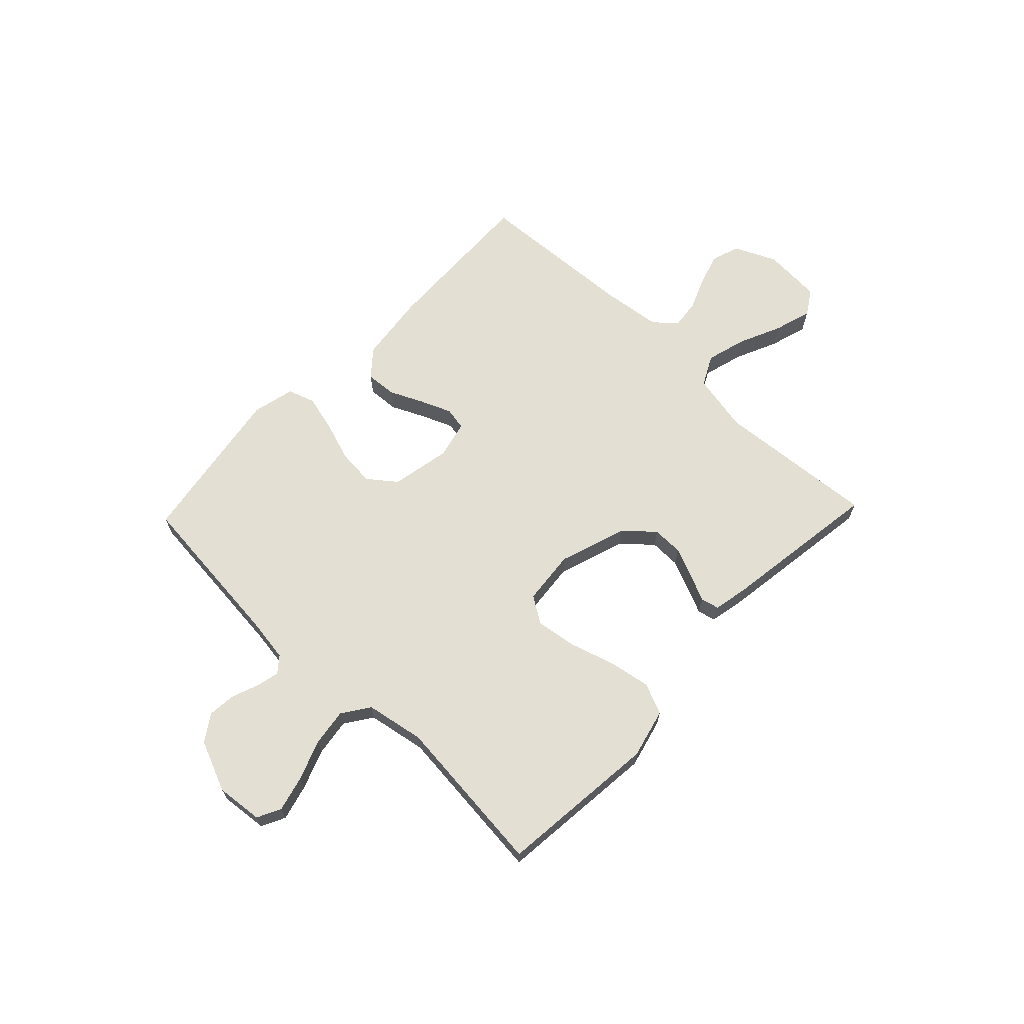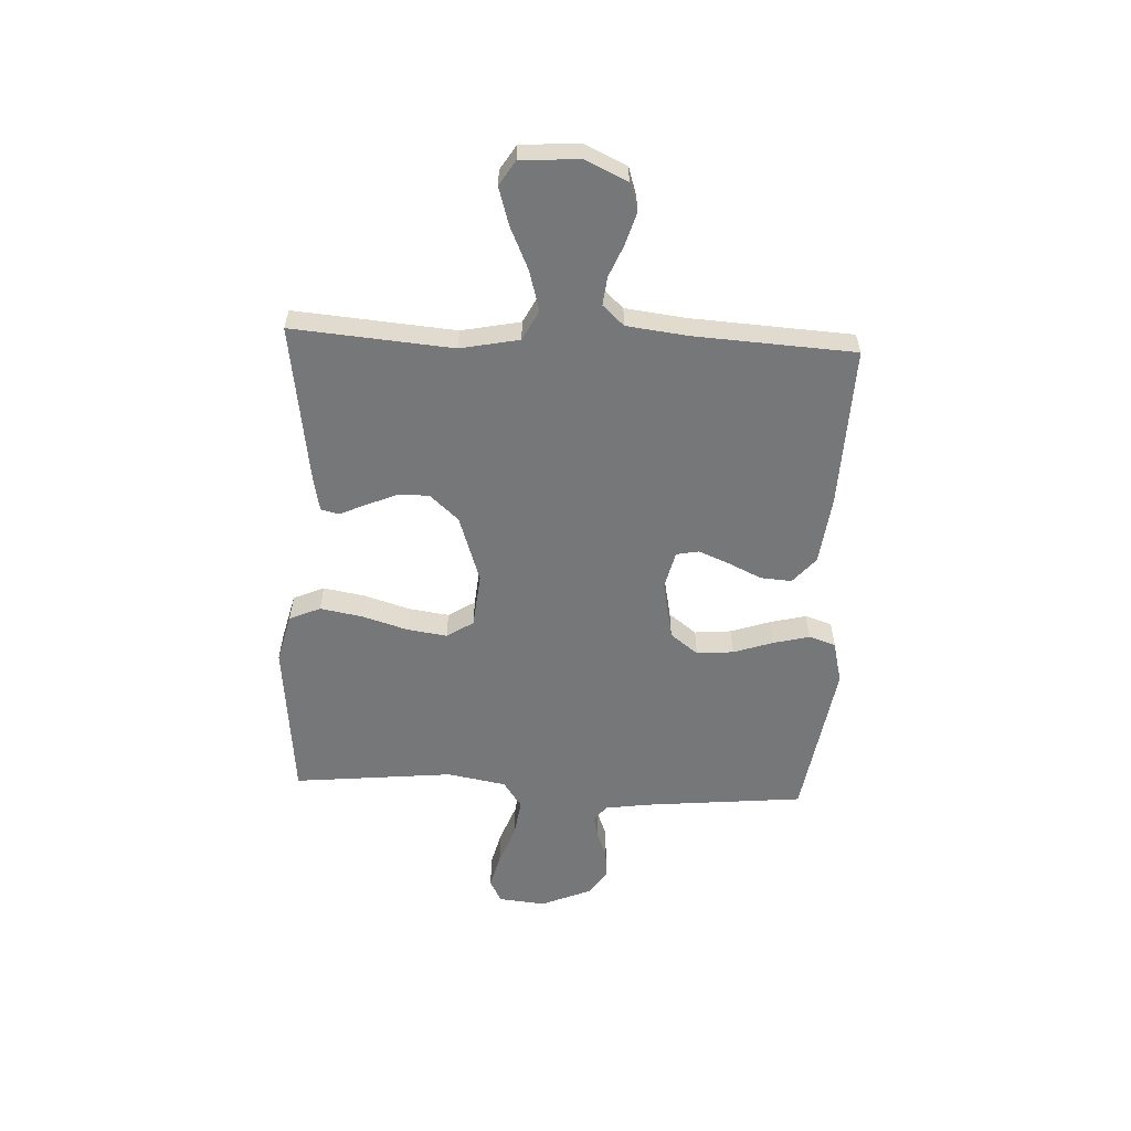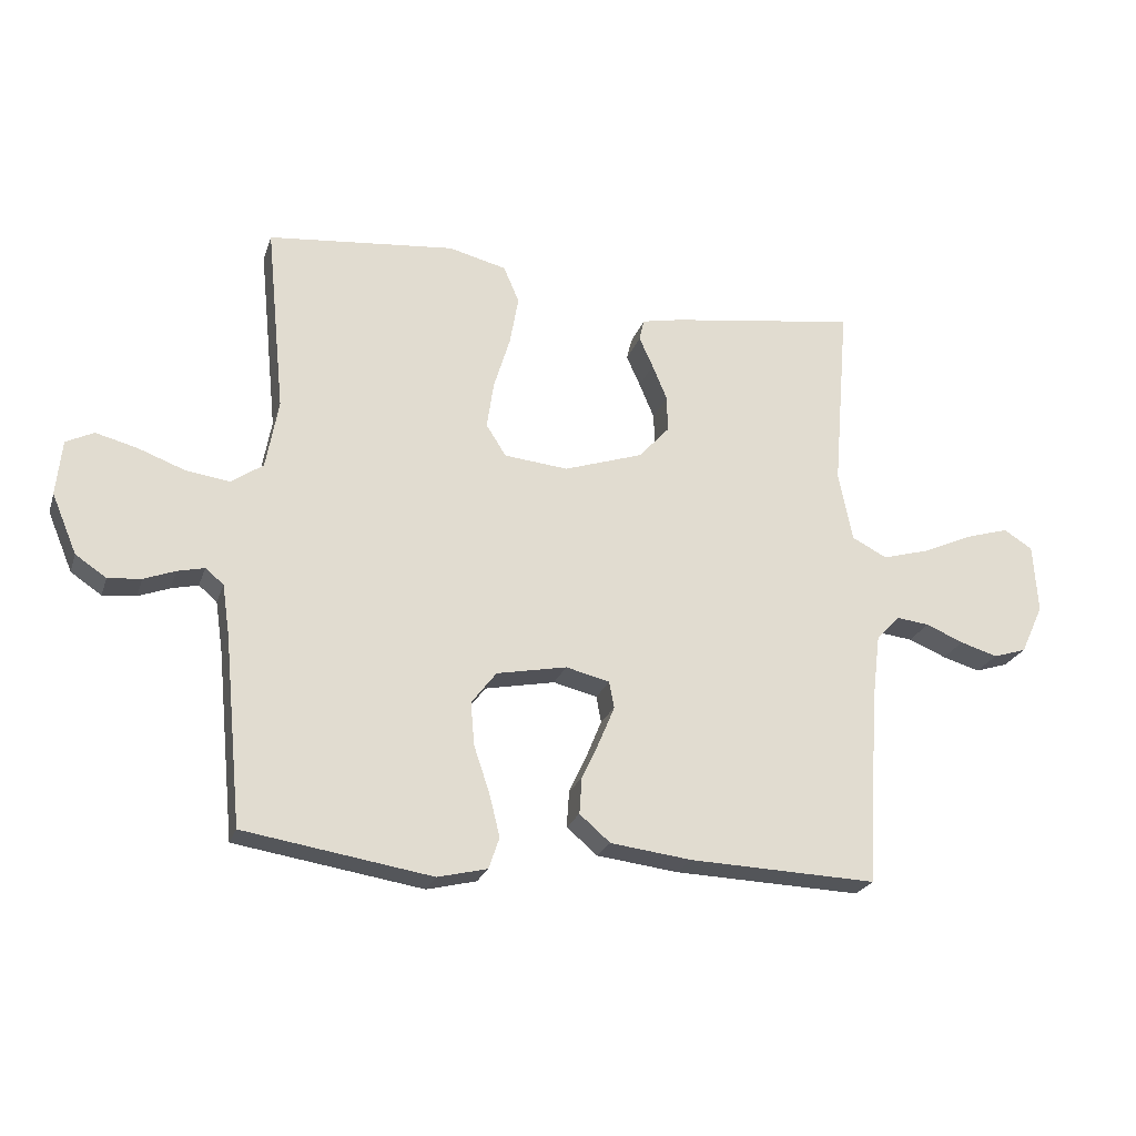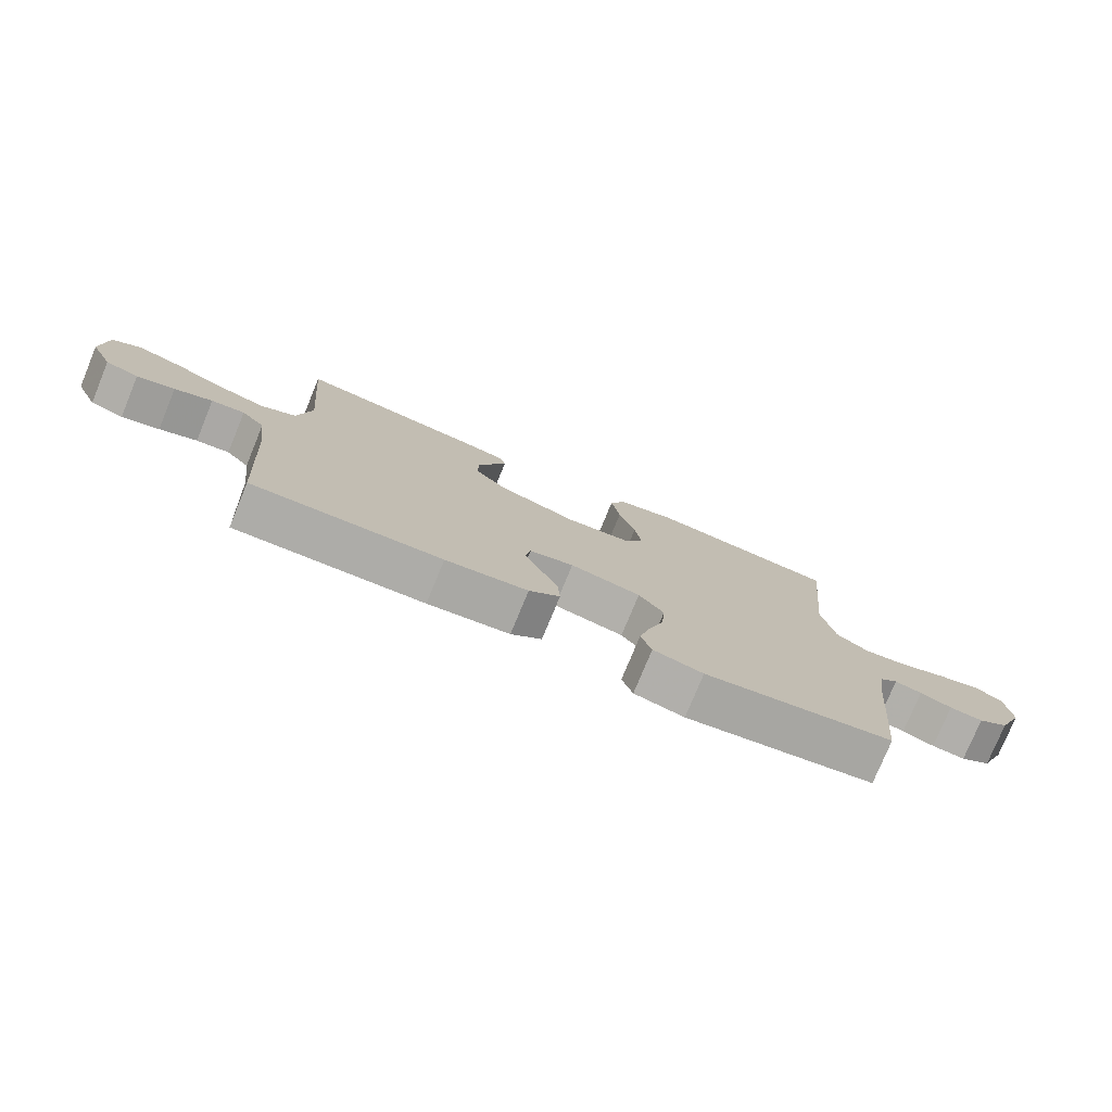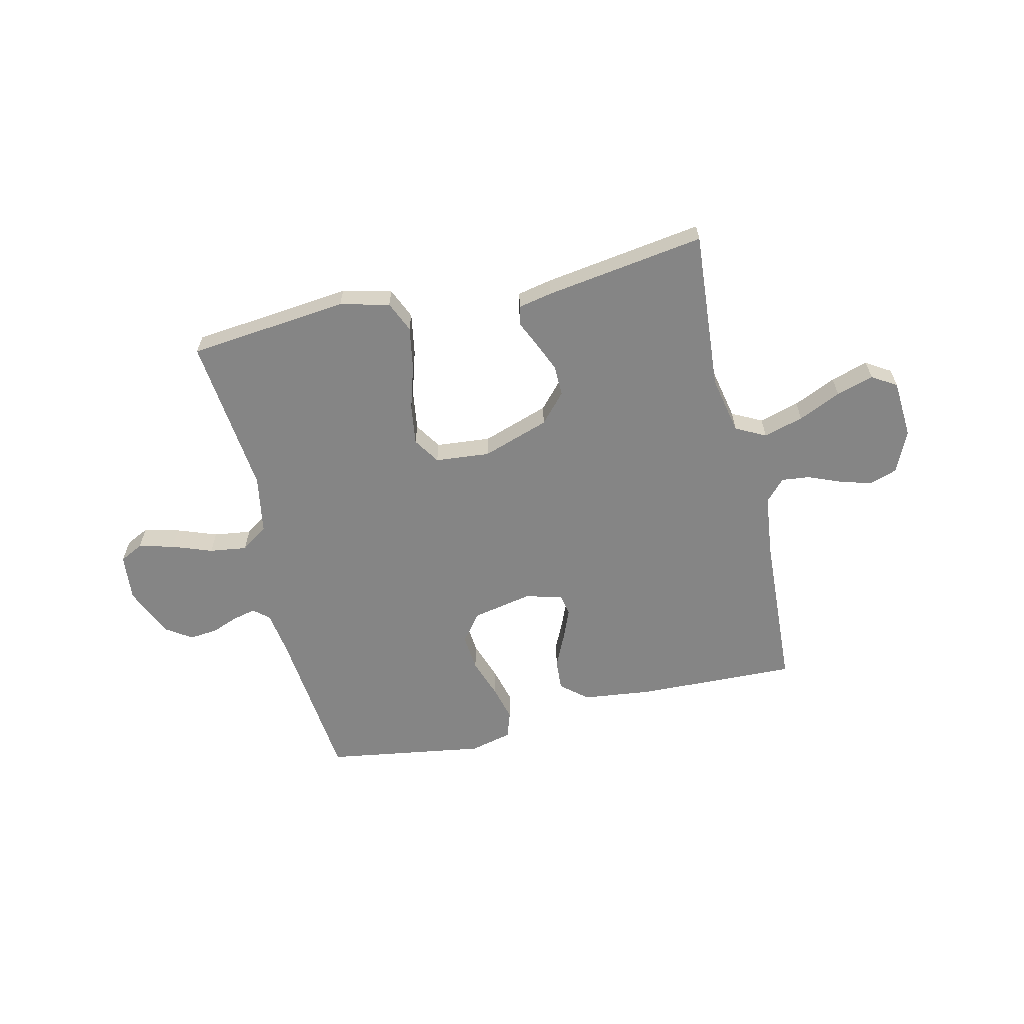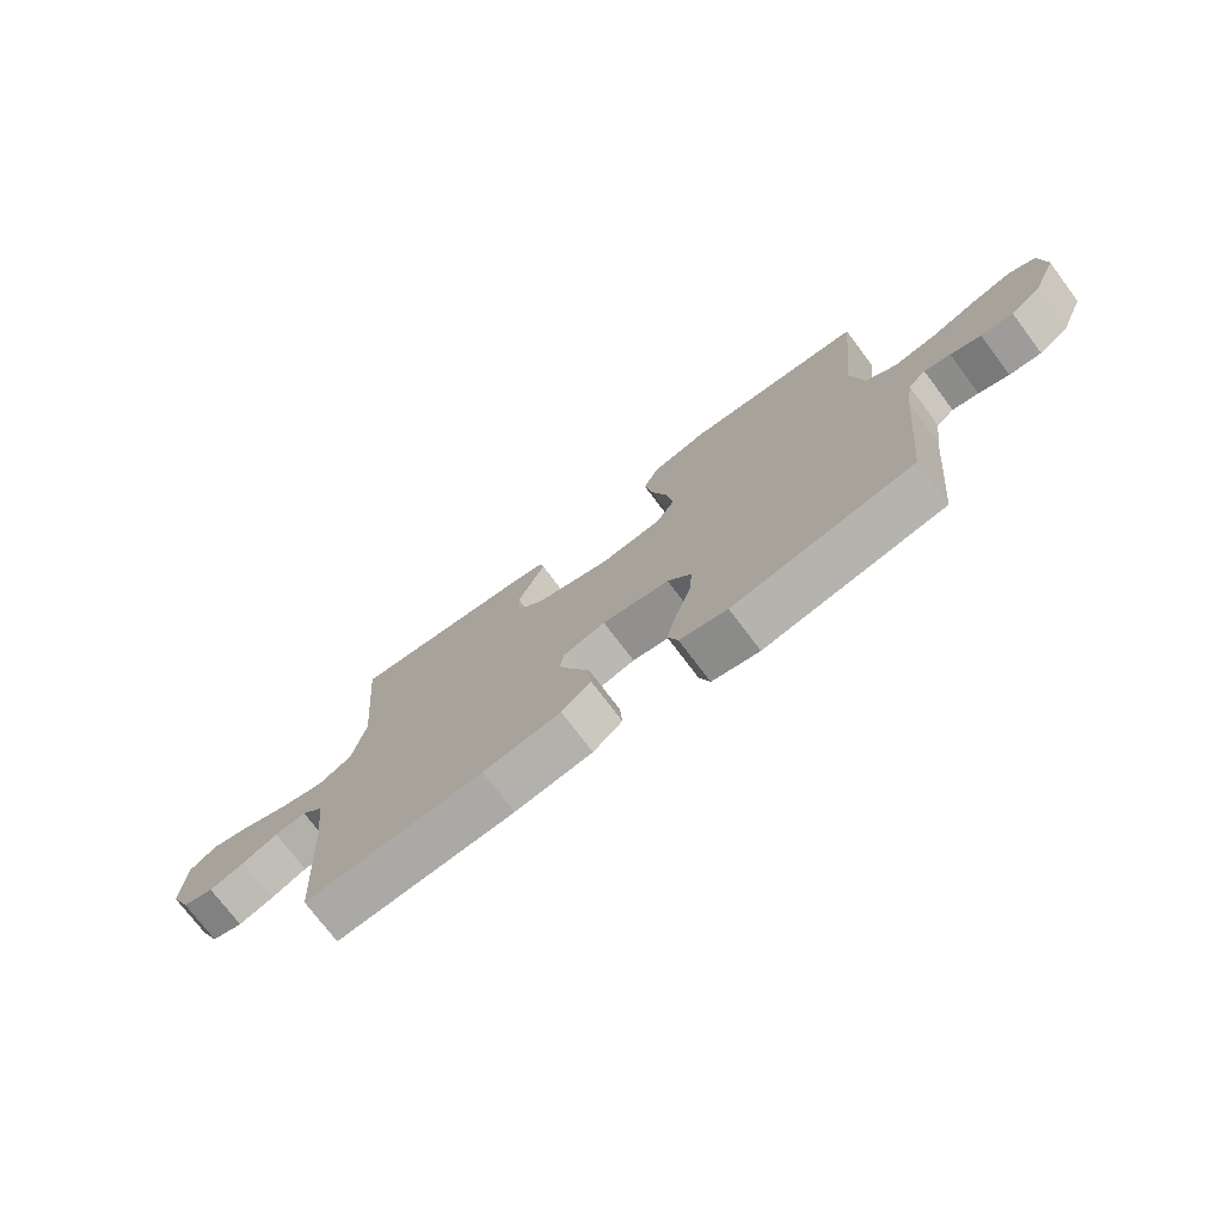
<metadata>
{"format":"obj","ext":"obj","renderer":"f3d","projection":"perspective","resolution":1024,"background":"white","views":[{"elev":66.7,"azim":-46.3,"up":"+Y"},{"elev":-57.1,"azim":87.3,"up":"+Y"},{"elev":-23.4,"azim":-16.2,"up":"+Z"},{"elev":-77.2,"azim":157.6,"up":"+Z"},{"elev":-61.7,"azim":13.4,"up":"+Y"},{"elev":-74.2,"azim":-143.0,"up":"+Z"}]}
</metadata>
<code>
v 0.5 0.07 -0.5
v 0.2 0.07 -0.489
v 0.07 0.07 -0.473
v 0.021 0.07 -0.431
v 0.025 0.07 -0.373
v 0.054 0.07 -0.311
v 0.078 0.07 -0.253
v 0.07 0.07 -0.211
v 0 0.07 -0.194
v -0.112 0.07 -0.216
v -0.152 0.07 -0.268
v -0.146 0.07 -0.337
v -0.121 0.07 -0.411
v -0.104 0.07 -0.479
v -0.121 0.07 -0.529
v -0.2 0.07 -0.548
v -0.5 0.07 -0.5
v -0.529 0.07 -0.2
v -0.541 0.07 -0.118
v -0.57 0.07 -0.094
v -0.613 0.07 -0.104
v -0.663 0.07 -0.123
v -0.716 0.07 -0.128
v -0.765 0.07 -0.095
v -0.805 0.07 0
v -0.796 0.07 0.088
v -0.752 0.07 0.11
v -0.686 0.07 0.093
v -0.611 0.07 0.065
v -0.541 0.07 0.055
v -0.49 0.07 0.09
v -0.47 0.07 0.2
v -0.5 0.07 0.5
v -0.2 0.07 0.53
v -0.108 0.07 0.507
v -0.083 0.07 0.449
v -0.097 0.07 0.37
v -0.123 0.07 0.285
v -0.134 0.07 0.21
v -0.102 0.07 0.16
v 0 0.07 0.15
v 0.126 0.07 0.192
v 0.175 0.07 0.246
v 0.174 0.07 0.304
v 0.15 0.07 0.361
v 0.128 0.07 0.41
v 0.136 0.07 0.444
v 0.2 0.07 0.457
v 0.5 0.07 0.5
v 0.475 0.07 0.2
v 0.497 0.07 0.09
v 0.553 0.07 0.061
v 0.628 0.07 0.082
v 0.708 0.07 0.118
v 0.778 0.07 0.139
v 0.824 0.07 0.11
v 0.831 0.07 0
v 0.795 0.07 -0.078
v 0.742 0.07 -0.095
v 0.682 0.07 -0.077
v 0.622 0.07 -0.052
v 0.569 0.07 -0.046
v 0.532 0.07 -0.086
v 0.518 0.07 -0.2
v 0.5 0 -0.5
v 0.2 0 -0.489
v 0.07 0 -0.473
v 0.021 0 -0.431
v 0.025 0 -0.373
v 0.054 0 -0.311
v 0.078 0 -0.253
v 0.07 0 -0.211
v 0 0 -0.194
v -0.112 0 -0.216
v -0.152 0 -0.268
v -0.146 0 -0.337
v -0.121 0 -0.411
v -0.104 0 -0.479
v -0.121 0 -0.529
v -0.2 0 -0.548
v -0.5 0 -0.5
v -0.529 0 -0.2
v -0.541 0 -0.118
v -0.57 0 -0.094
v -0.613 0 -0.104
v -0.663 0 -0.123
v -0.716 0 -0.128
v -0.765 0 -0.095
v -0.805 0 0
v -0.796 0 0.088
v -0.752 0 0.11
v -0.686 0 0.093
v -0.611 0 0.065
v -0.541 0 0.055
v -0.49 0 0.09
v -0.47 0 0.2
v -0.5 0 0.5
v -0.2 0 0.53
v -0.108 0 0.507
v -0.083 0 0.449
v -0.097 0 0.37
v -0.123 0 0.285
v -0.134 0 0.21
v -0.102 0 0.16
v 0 0 0.15
v 0.126 0 0.192
v 0.175 0 0.246
v 0.174 0 0.304
v 0.15 0 0.361
v 0.128 0 0.41
v 0.136 0 0.444
v 0.2 0 0.457
v 0.5 0 0.5
v 0.475 0 0.2
v 0.497 0 0.09
v 0.553 0 0.061
v 0.628 0 0.082
v 0.708 0 0.118
v 0.778 0 0.139
v 0.824 0 0.11
v 0.831 0 0
v 0.795 0 -0.078
v 0.742 0 -0.095
v 0.682 0 -0.077
v 0.622 0 -0.052
v 0.569 0 -0.046
v 0.532 0 -0.086
v 0.518 0 -0.2
f 58 59 60 61
f 56 57 58 61
f 56 61 62
f 53 54 55 56
f 52 53 56 62
f 51 52 62 63
f 47 48 49 50
f 45 46 47 50
f 44 45 50 51
f 43 44 51 63
f 35 36 37 38
f 35 38 39
f 32 33 34 35
f 31 32 35 39
f 30 31 39 40
f 26 27 28 29
f 26 29 30
f 25 26 30
f 24 25 30
f 21 22 23 24
f 20 21 24 30
f 19 20 30 40
f 15 16 17 18
f 12 13 14 15
f 12 15 18 19
f 3 4 5 6
f 3 6 7
f 64 1 2 3
f 64 3 7
f 42 43 63 64
f 41 42 64
f 11 12 19
f 10 11 19 40
f 9 10 40 41
f 64 7 8
f 8 9 41 64
f 125 124 123 122
f 125 122 121 120
f 126 125 120
f 120 119 118 117
f 126 120 117 116
f 127 126 116 115
f 114 113 112 111
f 114 111 110 109
f 115 114 109 108
f 127 115 108 107
f 102 101 100 99
f 103 102 99
f 99 98 97 96
f 103 99 96 95
f 104 103 95 94
f 93 92 91 90
f 94 93 90
f 94 90 89
f 94 89 88
f 88 87 86 85
f 94 88 85 84
f 104 94 84 83
f 82 81 80 79
f 79 78 77 76
f 83 82 79 76
f 70 69 68 67
f 71 70 67
f 67 66 65 128
f 71 67 128
f 128 127 107 106
f 128 106 105
f 83 76 75
f 104 83 75 74
f 105 104 74 73
f 72 71 128
f 128 105 73 72
f 1 65 66 2
f 2 66 67 3
f 3 67 68 4
f 4 68 69 5
f 5 69 70 6
f 6 70 71 7
f 7 71 72 8
f 8 72 73 9
f 9 73 74 10
f 10 74 75 11
f 11 75 76 12
f 12 76 77 13
f 13 77 78 14
f 14 78 79 15
f 15 79 80 16
f 16 80 81 17
f 17 81 82 18
f 18 82 83 19
f 19 83 84 20
f 20 84 85 21
f 21 85 86 22
f 22 86 87 23
f 23 87 88 24
f 24 88 89 25
f 25 89 90 26
f 26 90 91 27
f 27 91 92 28
f 28 92 93 29
f 29 93 94 30
f 30 94 95 31
f 31 95 96 32
f 32 96 97 33
f 33 97 98 34
f 34 98 99 35
f 35 99 100 36
f 36 100 101 37
f 37 101 102 38
f 38 102 103 39
f 39 103 104 40
f 40 104 105 41
f 41 105 106 42
f 42 106 107 43
f 43 107 108 44
f 44 108 109 45
f 45 109 110 46
f 46 110 111 47
f 47 111 112 48
f 48 112 113 49
f 49 113 114 50
f 50 114 115 51
f 51 115 116 52
f 52 116 117 53
f 53 117 118 54
f 54 118 119 55
f 55 119 120 56
f 56 120 121 57
f 57 121 122 58
f 58 122 123 59
f 59 123 124 60
f 60 124 125 61
f 61 125 126 62
f 62 126 127 63
f 63 127 128 64
f 64 128 65 1

</code>
